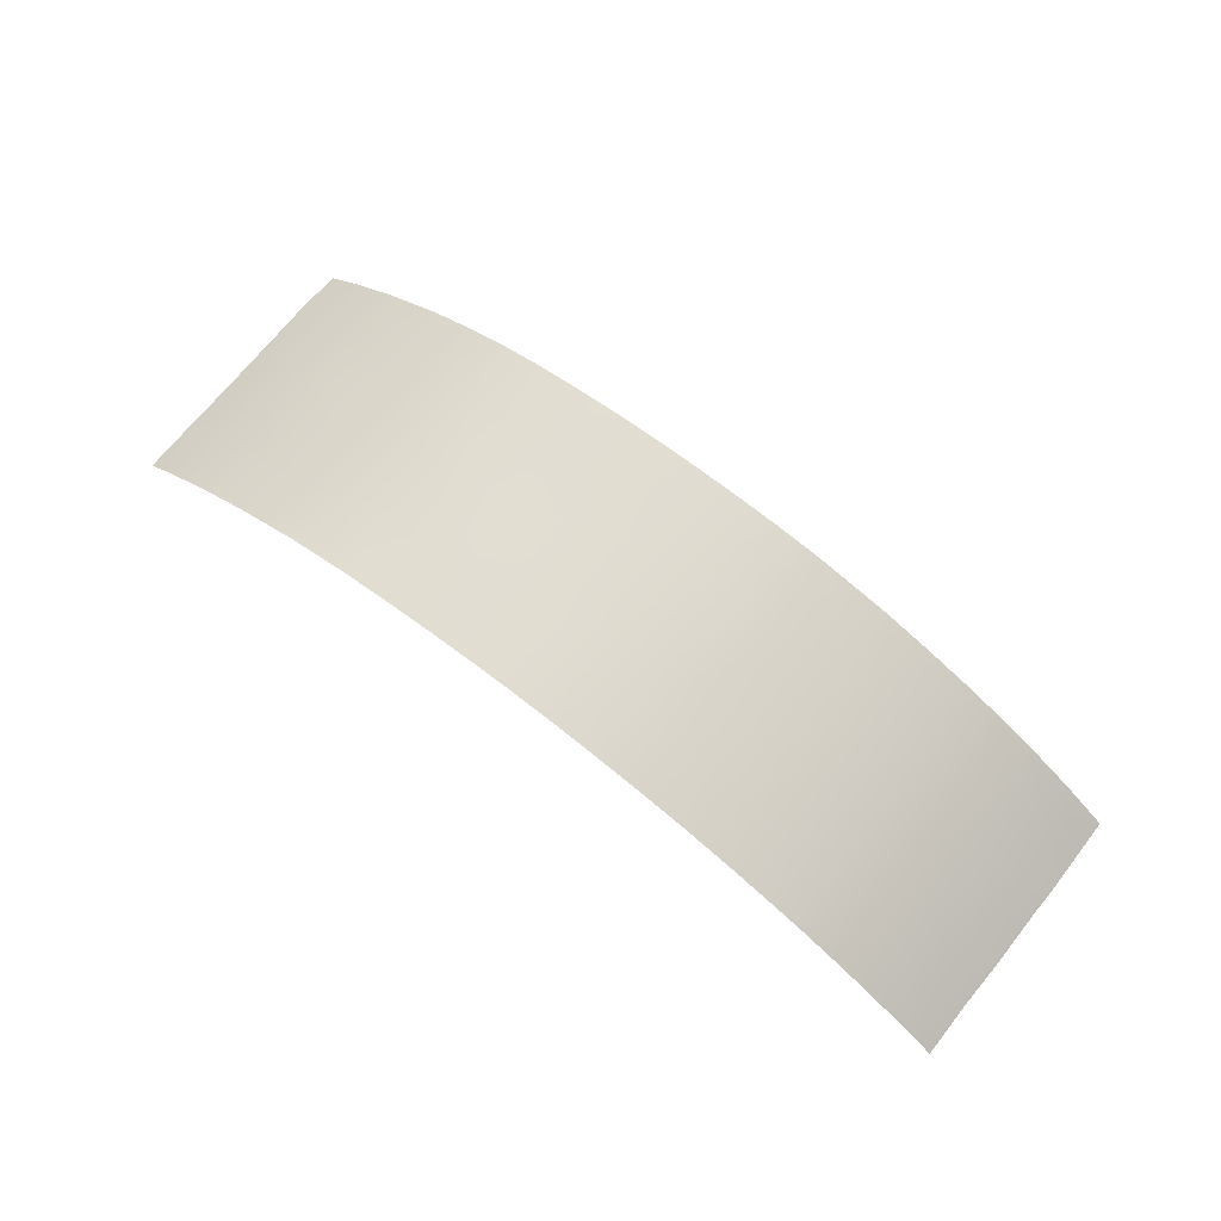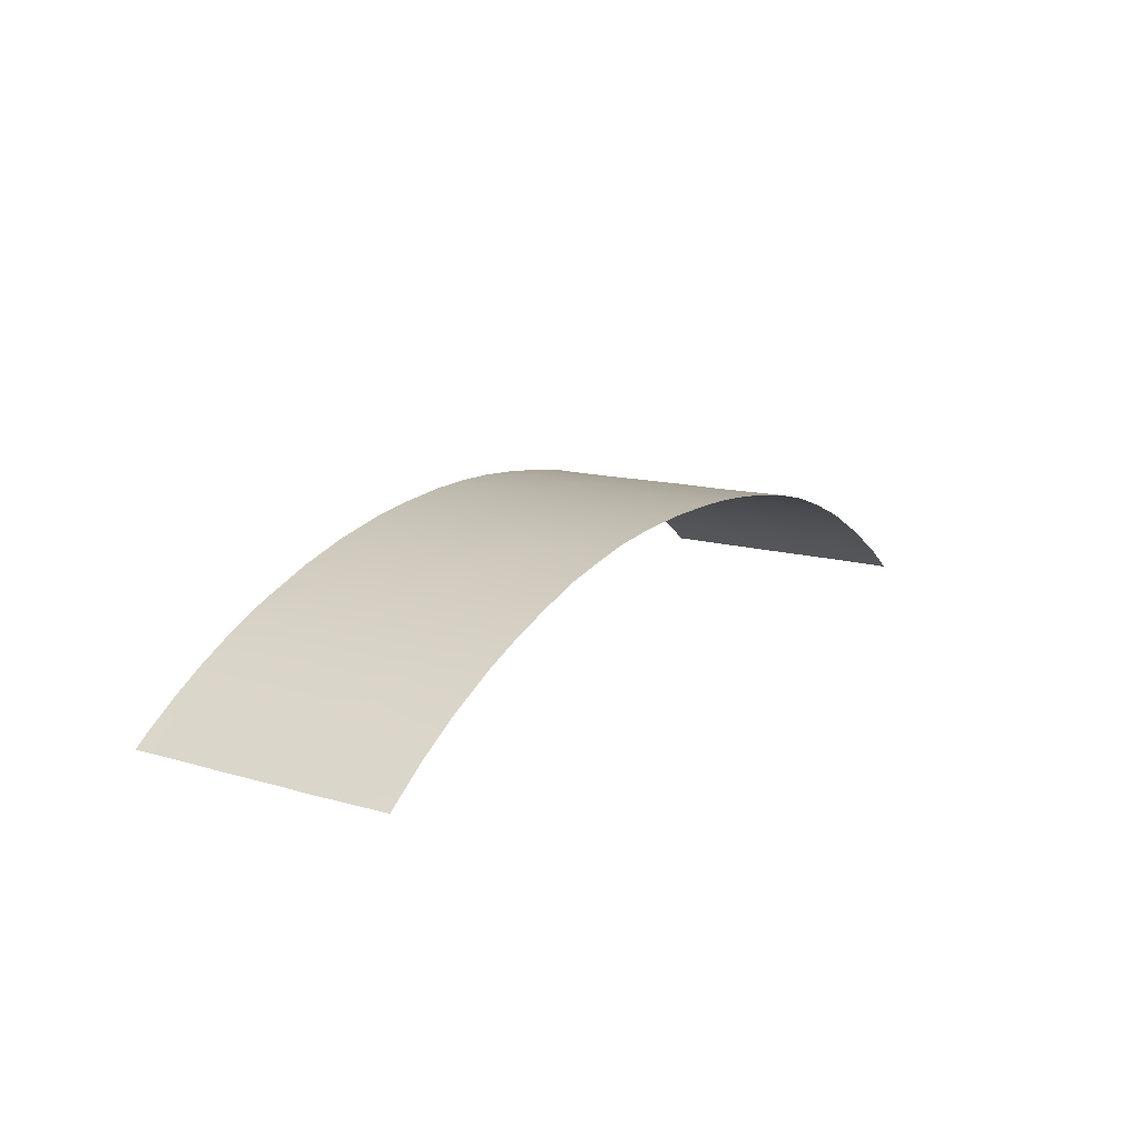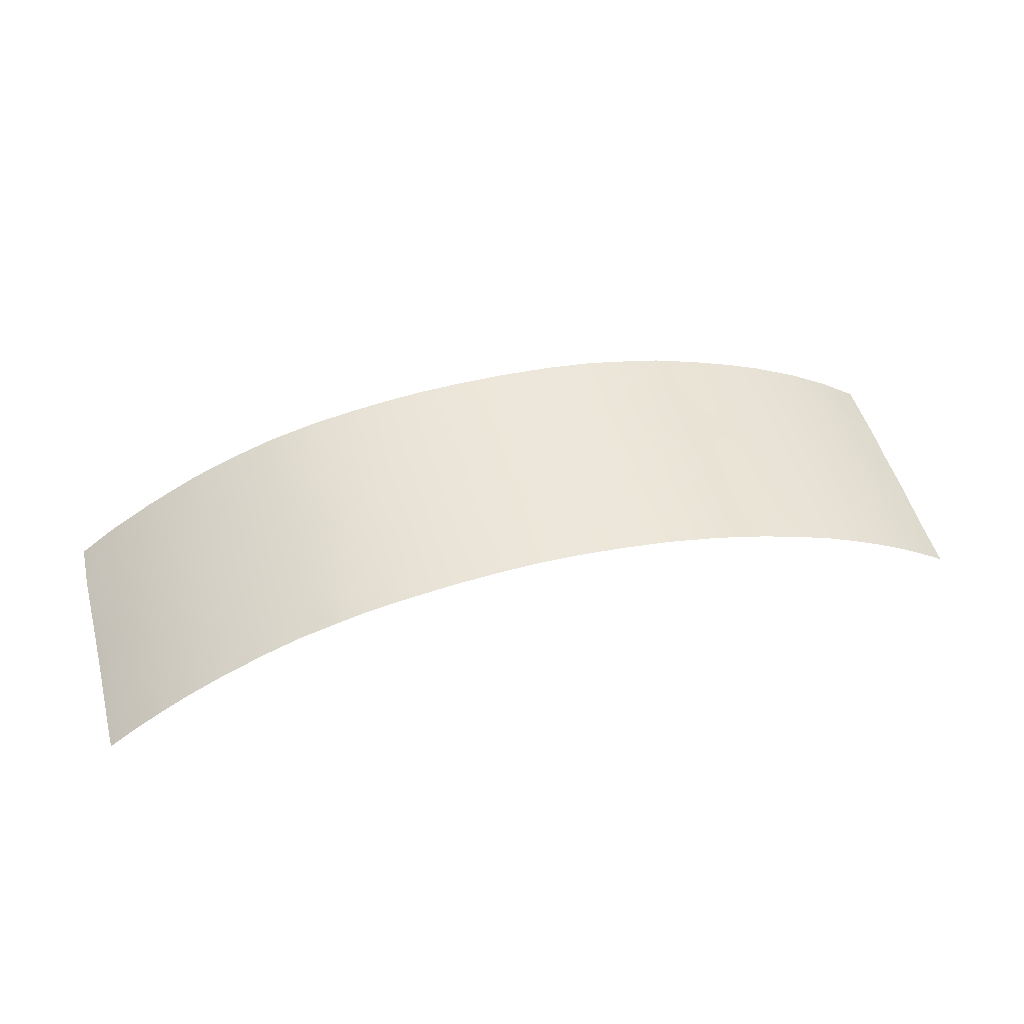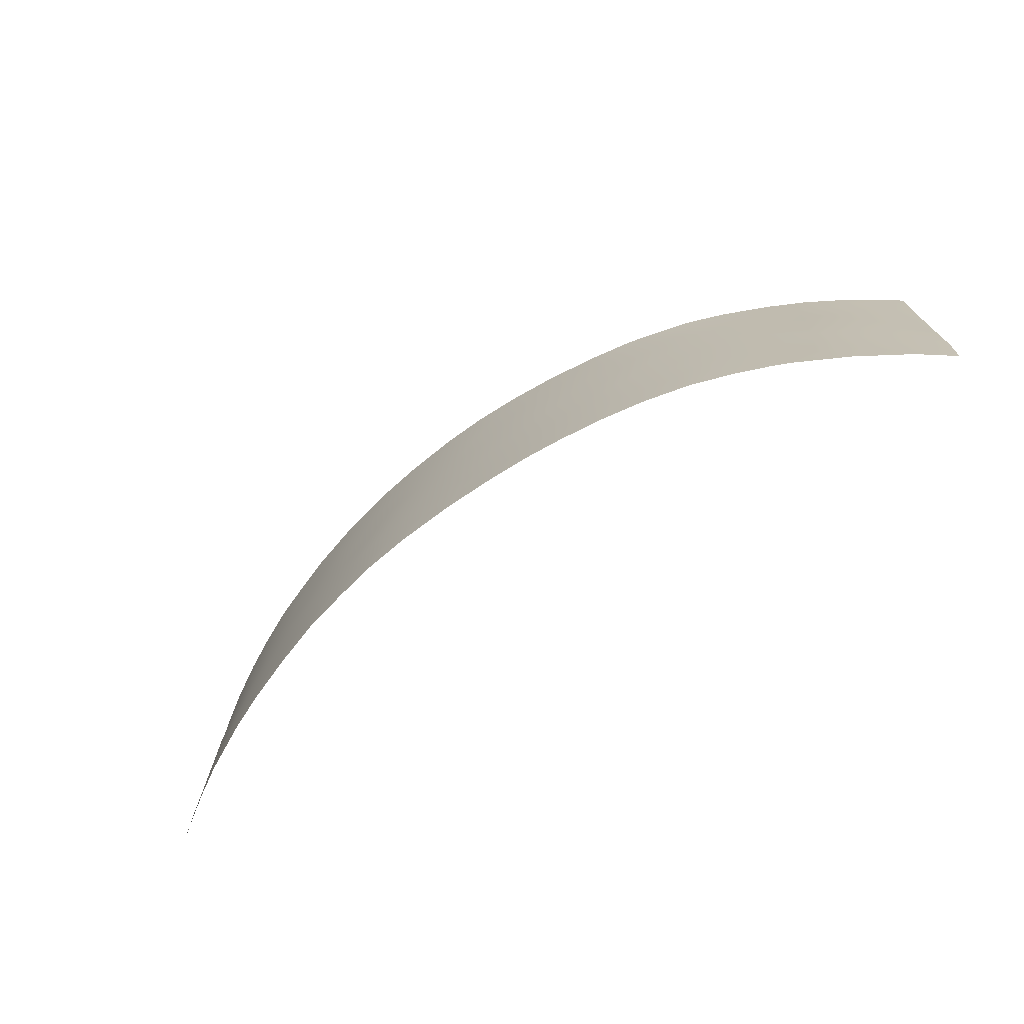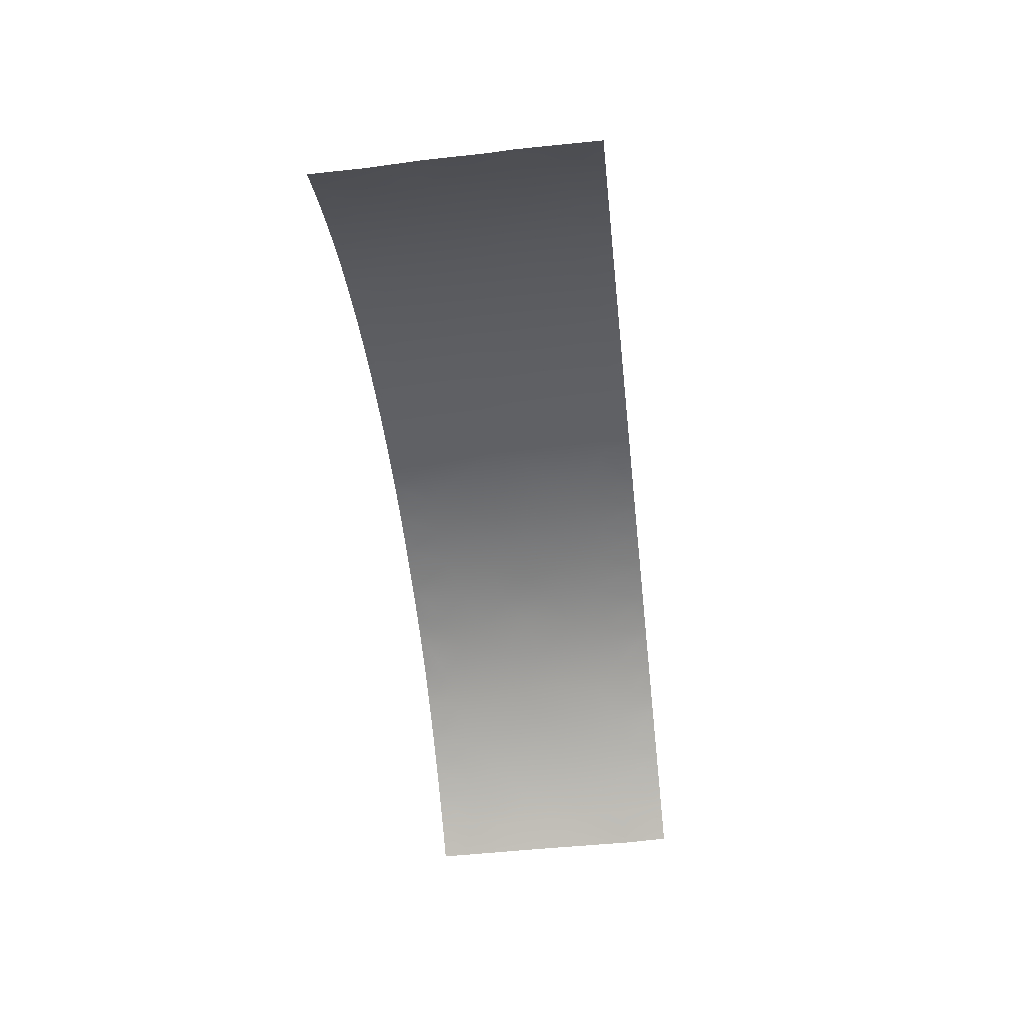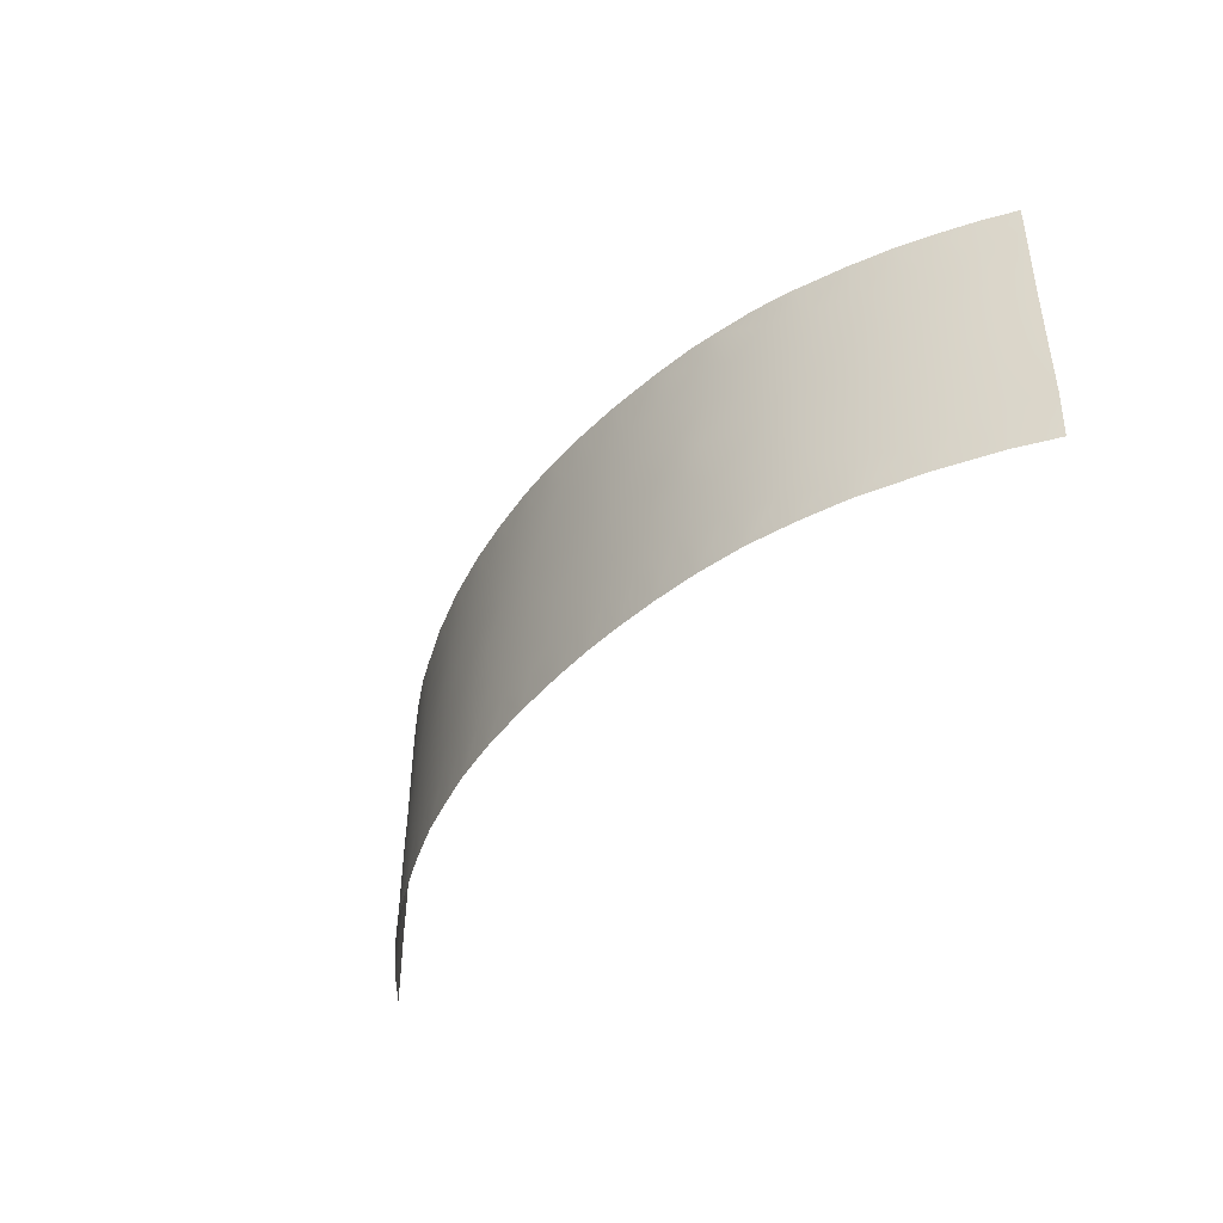
<metadata>
{"format":"obj","ext":"obj","renderer":"f3d","projection":"perspective","resolution":1024,"background":"white","views":[{"elev":69.0,"azim":-142.0,"up":"+Z"},{"elev":13.9,"azim":-57.6,"up":"+Z"},{"elev":49.4,"azim":164.5,"up":"+Z"},{"elev":-72.3,"azim":34.2,"up":"+Y"},{"elev":-52.0,"azim":-83.6,"up":"+Z"},{"elev":-42.7,"azim":54.4,"up":"+Y"}]}
</metadata>
<code>
v -8.809 -50 97.59
v -10.86 -50 96.93
v -8.95 -43.27 97.45
v -19.27 -44.27 92.74
v -19 -39.95 92.84
v -11.61 -41.4 96.59
v -16 -39.61 94.65
v 10 -46.1 97.61
v -10.22 -38 97.01
v -8.802 -46.58 97.52
v 18.69 -38 93.81
v 21.23 -50 92
v 21.31 -47.9 92
v 17.3 -38 94.63
v 15.69 -38 95.46
v 21.33 -38 92
v 20.11 -38 92.88
v 21.33 -39.05 92
v 21.3 -45.61 92
v 5.786 -40 98.35
v -20.3 -42.73 92
v -5.274 -50 98.33
v -13.52 -38 95.81
v 13.67 -38 96.37
v 12.01 -38 97
v 20.06 -46.02 92.91
v -0.6649 -46.71 98.69
v 15.34 -46.11 95.65
v 7.734 -40.56 98.06
v -4.366 -39.45 98.33
v -18.02 -38 93.47
v -19.54 -38 92.48
v -20.35 -50 92
v -7.82 -38 97.67
v -5.416 -38 98.15
v -6.925 -50 98
v 17.02 -45.15 94.82
v -20.36 -46.41 92
v 15.11 -50 95.8
v 11.11 -50 97.36
v -20.32 -45.33 92
v -20.19 -38 92
v -20.2 -38.44 92
v 3.501 -50 98.63
v 9.138 -38 97.78
v 9.024 -50 97.88
v 10.5 -48.08 97.52
v -12.21 -43.04 96.39
v 15.25 -44.13 95.7
v 11.51 -42.26 97.15
v -14.04 -47.96 95.69
v -3.407 -41.06 98.47
v -6.586 -39.55 97.95
v -10.78 -46.56 96.92
v -2.938 -46.68 98.56
v 9.489 -43.67 97.72
v 19.01 -40.9 93.6
v -1.28 -41.2 98.63
v 7.22 -44.01 98.17
v 21.31 -40.78 92
v 21.27 -48.95 92
v 19.95 -39.67 93
v 19.68 -50 93.15
v 14.36 -41.14 96.08
v 18.8 -42.58 93.75
v -16.02 -48.43 94.73
v -11.92 -48.15 96.55
v 21.29 -43.1 92
v 20.13 -43.93 92.87
v -12.4 -38 96.24
v -12.68 -39.72 96.17
v 4.354 -48.31 98.55
v -15 -38 95.13
v -14.28 -39.75 95.5
v -4.841 -46.4 98.35
v 13.48 -43.01 96.46
v 18.6 -46.43 93.85
v 12.01 -46.54 97.04
v 6.423 -42.13 98.29
v 17.43 -50 94.55
v -3.108 -50 98.58
v -19.37 -48.72 92.71
v -0.1201 -48.65 98.71
v -0.6038 -50 98.71
v -2.007 -48.44 98.65
v -2.243 -39.41 98.55
v -3.363 -38 98.43
v -10.82 -39.62 96.83
v 5.207 -43.91 98.44
v -20.36 -47.91 92
v 8.312 -42.66 97.98
v -19.08 -46.61 92.88
v 4.633 -41.61 98.49
v -17.3 -41.04 93.92
v -15.59 -46.74 94.95
v 3.402 -42.81 98.6
v 10.11 -38 97.52
v 13.51 -45.28 96.47
v 12.97 -50 96.7
v 13.83 -47.26 96.35
v -18.53 -50 93.3
v -16.64 -50 94.43
v -17.91 -48.54 93.66
v -16.51 -38 94.35
v -20.21 -40.37 92
v -17.16 -46.73 94.08
v -3.714 -44.71 98.49
v -17.87 -44.62 93.64
v 1.786 -50 98.7
v 2.77 -48.69 98.66
v 4.866 -38 98.44
v 6.698 -45.91 98.26
v 5.22 -50 98.48
v 2.723 -38 98.61
v -1.088 -38 98.62
v -0.1264 -39.43 98.67
v 0.8145 -38 98.67
v 7.215 -38 98.12
v 7.092 -50 98.23
v -9.858 -48.17 97.24
v -7.737 -44.63 97.77
v 1.922 -39.55 98.65
v -9.658 -41.44 97.21
v -2.474 -42.95 98.57
v -13.22 -44.3 96.01
v -14.4 -45.73 95.52
v -6.704 -46.29 98.02
v 9.674 -41.37 97.66
v -14.45 -50 95.54
v 17.46 -41.36 94.55
v -5.9 -48.16 98.19
v 17.11 -43.26 94.78
v 12.25 -39.15 96.9
v -14.99 -43.69 95.21
v 15.5 -48.06 95.59
v -15.47 -41.52 94.96
v -12.85 -50 96.21
v 18.36 -48.37 94
v 14.1 -48.98 96.25
v 14.32 -50 96.15
v -17.76 -39.2 93.65
v -5.597 -41.09 98.15
v 18.67 -44.54 93.82
v 12.5 -48.46 96.87
v -9.602 -45.18 97.29
v -11.39 -44.73 96.7
v -12.66 -46.27 96.24
v -1.759 -44.85 98.63
v -16.77 -43.05 94.26
v -5.719 -44.48 98.2
v -4.604 -42.77 98.33
v 15.55 -42.15 95.55
v 1.587 -43.28 98.66
v 10.98 -40.18 97.3
v 1.434 -45.75 98.69
v 0.008821 -44.68 98.69
v 12.84 -40.97 96.69
v -18.74 -42.3 93.08
v 9.143 -39.3 97.76
v 2.804 -41.2 98.62
v -7.802 -41.5 97.73
v 8.482 -45.21 97.96
v 17.03 -47.07 94.79
v 4.961 -46.3 98.47
v 1.283 -47.86 98.7
v -8.788 -39.63 97.44
v -4.052 -48.39 98.47
v 18.2 -39.59 94.1
v 16.15 -39.93 95.25
v 6.209 -48.05 98.35
v -13.58 -41.89 95.82
v 3.094 -46.98 98.63
v -16.11 -45.09 94.66
v 3.93 -39.71 98.54
v -0.5745 -43.08 98.67
v 3.348 -44.81 98.6
v 19.9 -47.9 92.99
v 0.6717 -41.24 98.68
v 16.8 -48.72 94.91
v 20.17 -41.7 92.84
v -7.799 -48.1 97.8
v 14.12 -39.47 96.18
v -10.47 -43.36 96.99
v -6.96 -42.87 97.91
v 8.183 -47.62 98.03
v 11.7 -44.27 97.12
f 14 11 168
f 17 16 18
f 143 26 77
f 34 35 53
f 87 30 35
f 36 1 181
f 99 40 144
f 28 100 98
f 82 92 103
f 42 32 43
f 102 103 66
f 108 106 92
f 109 83 165
f 174 122 114
f 86 115 116
f 122 116 117
f 56 128 50
f 131 127 75
f 37 143 77
f 6 71 88
f 112 164 89
f 137 51 67
f 86 58 52
f 76 49 98
f 146 48 183
f 53 30 142
f 128 91 29
f 136 171 134
f 149 134 173
f 107 75 150
f 132 130 65
f 136 94 7
f 124 151 52
f 169 130 152
f 154 133 157
f 166 88 9
f 60 68 180
f 12 63 61
f 62 17 18
f 60 62 18
f 63 80 138
f 62 11 17
f 11 62 168
f 67 54 120
f 68 19 69
f 26 69 19
f 13 26 19
f 23 70 71
f 70 9 88
f 73 23 74
f 25 24 133
f 27 85 55
f 59 79 91
f 80 39 179
f 65 180 69
f 31 141 32
f 82 33 90
f 53 35 30
f 85 84 81
f 131 22 36
f 86 87 115
f 87 86 30
f 90 38 92
f 79 29 91
f 40 46 47
f 9 34 166
f 180 65 57
f 29 79 20
f 23 71 74
f 158 94 149
f 72 44 110
f 163 37 77
f 97 25 133
f 26 143 69
f 78 186 98
f 41 21 4
f 144 40 47
f 21 158 4
f 158 5 94
f 98 100 78
f 101 33 82
f 101 82 103
f 82 90 92
f 21 105 158
f 158 105 5
f 102 101 103
f 7 141 104
f 7 104 73
f 32 5 43
f 105 43 5
f 5 32 141
f 173 95 106
f 108 173 106
f 181 131 36
f 151 107 150
f 108 92 4
f 108 4 158
f 109 84 83
f 118 20 111
f 111 20 174
f 20 93 174
f 162 112 59
f 72 170 113
f 72 113 44
f 111 174 114
f 174 160 122
f 58 86 116
f 116 115 117
f 58 116 178
f 114 122 117
f 122 178 116
f 128 56 91
f 59 91 162
f 162 91 56
f 110 44 109
f 170 185 119
f 185 46 119
f 170 119 113
f 164 176 89
f 20 118 29
f 29 118 159
f 170 72 164
f 176 164 172
f 150 121 184
f 151 150 184
f 107 124 148
f 1 2 120
f 8 186 78
f 182 15 169
f 126 125 147
f 1 120 181
f 51 95 126
f 67 2 137
f 67 120 2
f 14 168 169
f 130 168 57
f 24 15 182
f 123 6 88
f 88 71 70
f 121 127 10
f 135 100 28
f 135 28 163
f 79 59 89
f 59 112 89
f 137 129 51
f 49 37 28
f 37 49 132
f 163 28 37
f 100 135 139
f 139 135 39
f 139 39 140
f 139 140 99
f 94 5 141
f 34 53 166
f 184 142 151
f 151 142 52
f 30 86 52
f 48 125 171
f 125 126 134
f 98 49 28
f 66 95 51
f 37 132 143
f 132 65 143
f 69 143 65
f 100 144 78
f 73 74 7
f 144 100 139
f 144 139 99
f 55 167 75
f 77 177 138
f 3 121 145
f 121 10 145
f 10 181 120
f 146 145 54
f 147 125 146
f 125 48 146
f 183 48 6
f 50 76 186
f 147 54 67
f 147 51 126
f 147 67 51
f 183 6 123
f 142 30 52
f 134 171 125
f 158 149 108
f 108 149 173
f 77 138 163
f 121 3 184
f 149 136 134
f 55 75 107
f 95 66 106
f 92 106 103
f 106 66 103
f 53 161 166
f 150 127 121
f 150 75 127
f 161 53 142
f 65 130 57
f 152 130 132
f 136 149 94
f 58 124 52
f 124 107 151
f 141 7 94
f 152 132 49
f 78 144 47
f 147 146 54
f 152 49 76
f 148 27 55
f 182 169 64
f 141 31 104
f 153 178 160
f 93 79 89
f 154 50 128
f 56 50 186
f 178 122 160
f 176 172 155
f 50 154 157
f 154 128 159
f 153 176 155
f 58 175 124
f 148 156 27
f 180 68 69
f 10 127 181
f 61 63 177
f 159 118 45
f 133 182 157
f 64 157 182
f 97 159 45
f 63 138 177
f 64 152 76
f 64 76 157
f 160 96 153
f 29 159 128
f 64 169 152
f 153 175 178
f 133 154 97
f 156 175 153
f 93 89 96
f 85 83 84
f 110 109 165
f 160 93 96
f 97 154 159
f 8 162 56
f 20 79 93
f 8 47 185
f 110 165 172
f 177 26 13
f 167 85 81
f 38 41 92
f 165 83 27
f 155 165 27
f 88 166 123
f 166 161 123
f 172 165 155
f 183 123 3
f 83 85 27
f 75 167 131
f 167 81 22
f 85 167 55
f 167 22 131
f 184 161 142
f 4 92 41
f 8 185 162
f 62 60 180
f 47 8 78
f 66 51 129
f 169 15 14
f 71 6 171
f 72 110 172
f 102 66 129
f 130 169 168
f 7 74 136
f 55 107 148
f 170 112 185
f 171 74 71
f 170 164 112
f 72 172 164
f 171 136 74
f 153 155 156
f 156 155 27
f 171 6 48
f 173 126 95
f 174 93 160
f 138 80 179
f 173 134 126
f 175 148 124
f 148 175 156
f 61 177 13
f 3 123 161
f 176 96 89
f 176 153 96
f 168 62 57
f 179 39 135
f 26 177 77
f 163 179 135
f 138 179 163
f 178 175 58
f 181 127 131
f 24 182 133
f 157 76 50
f 62 180 57
f 10 120 54
f 145 10 54
f 185 47 46
f 146 183 145
f 184 3 161
f 185 112 162
f 183 3 145
f 186 8 56
f 186 76 98

</code>
